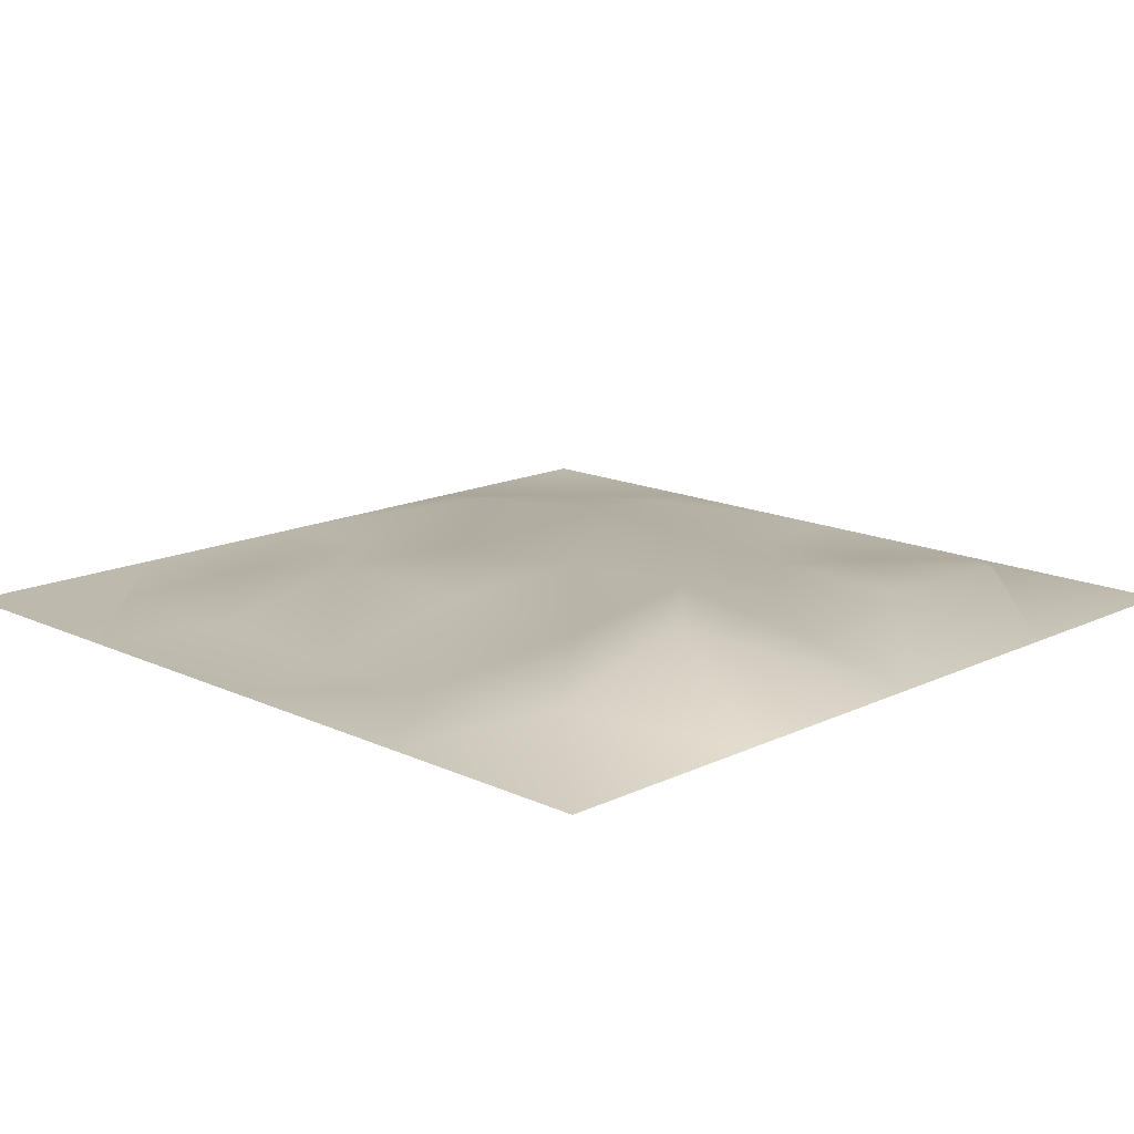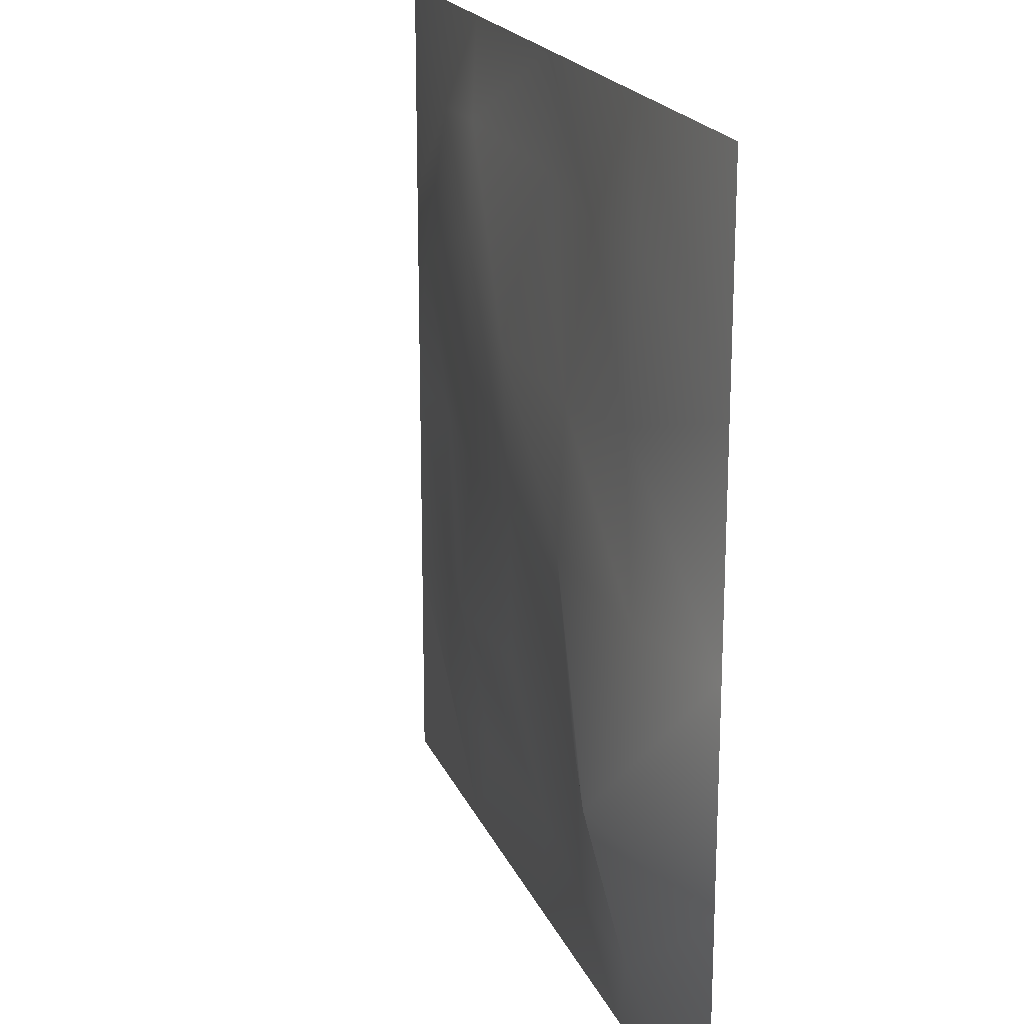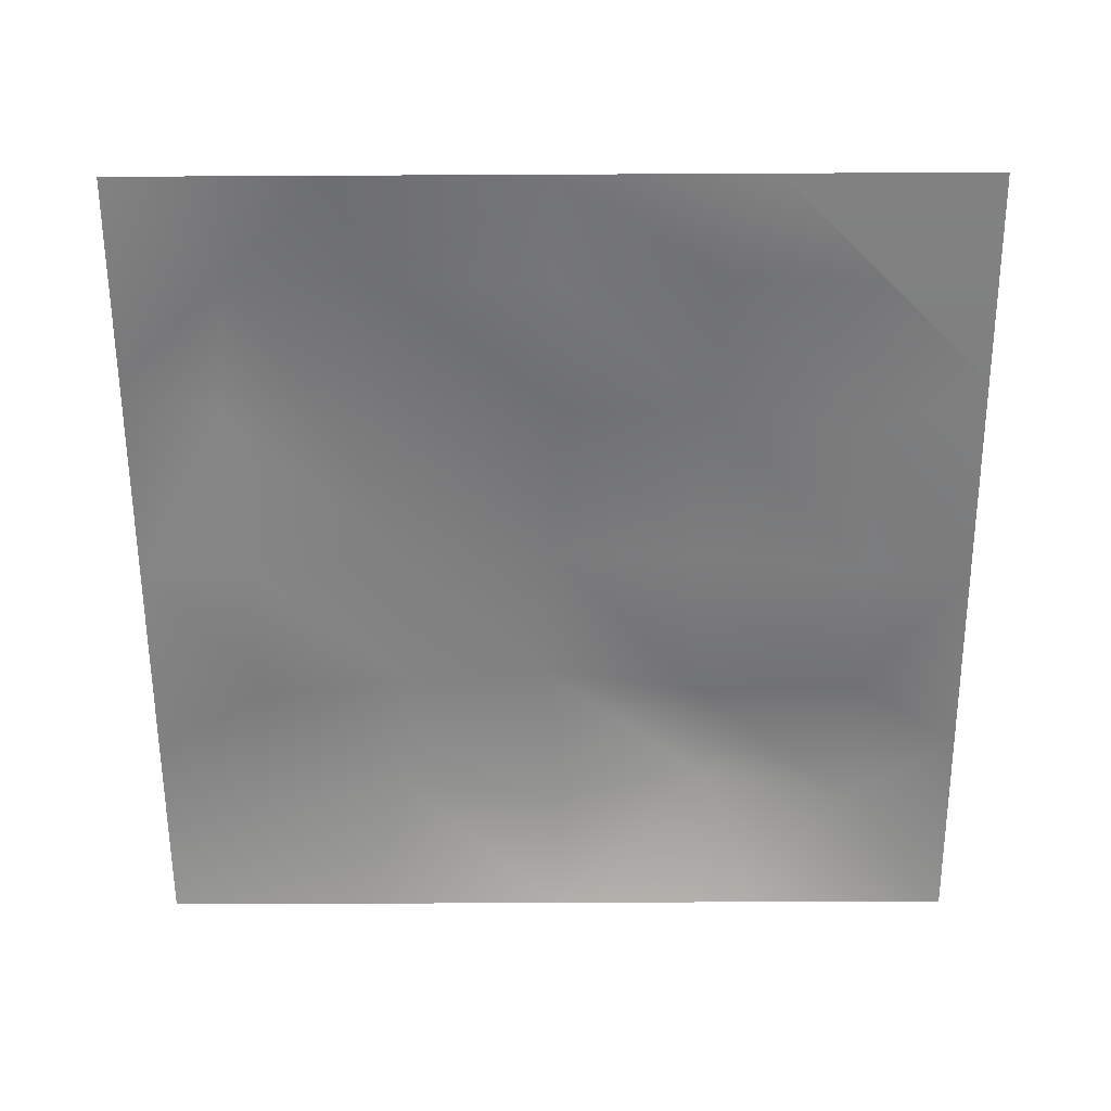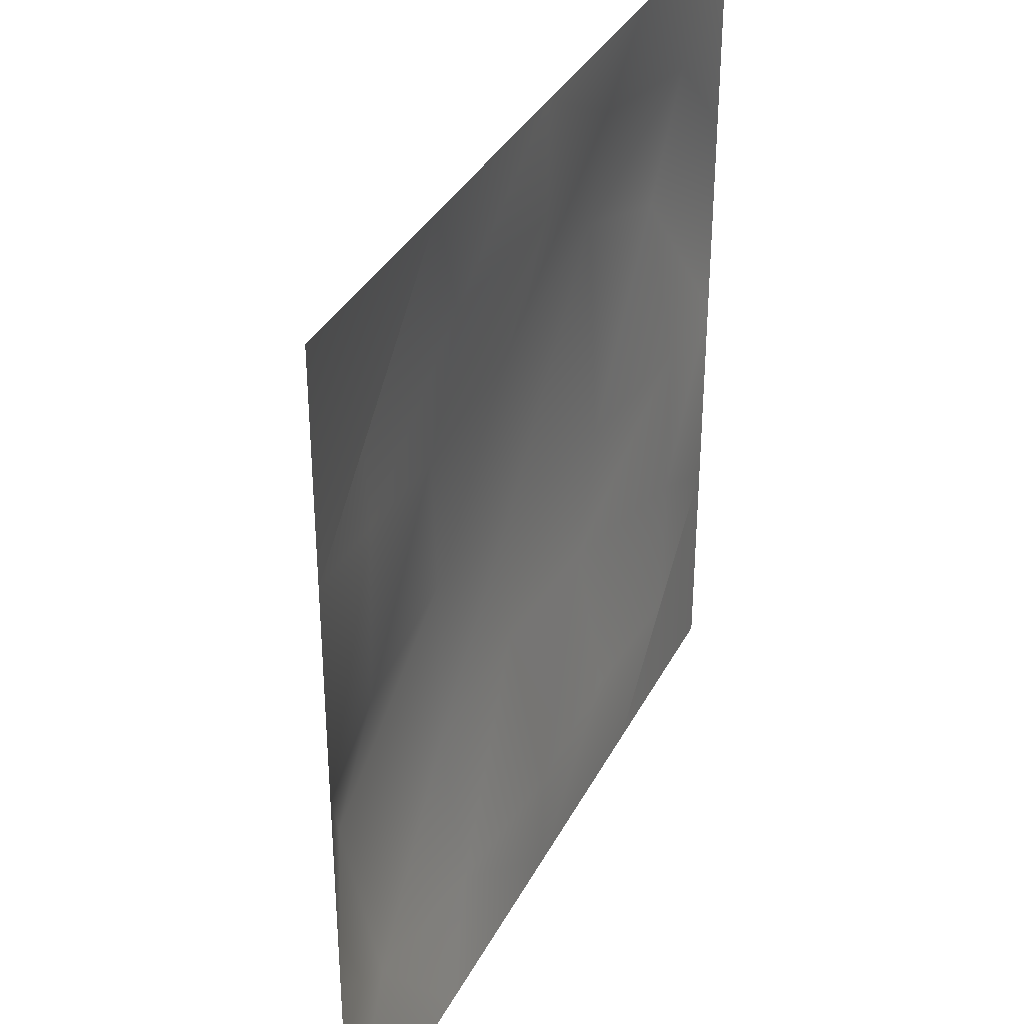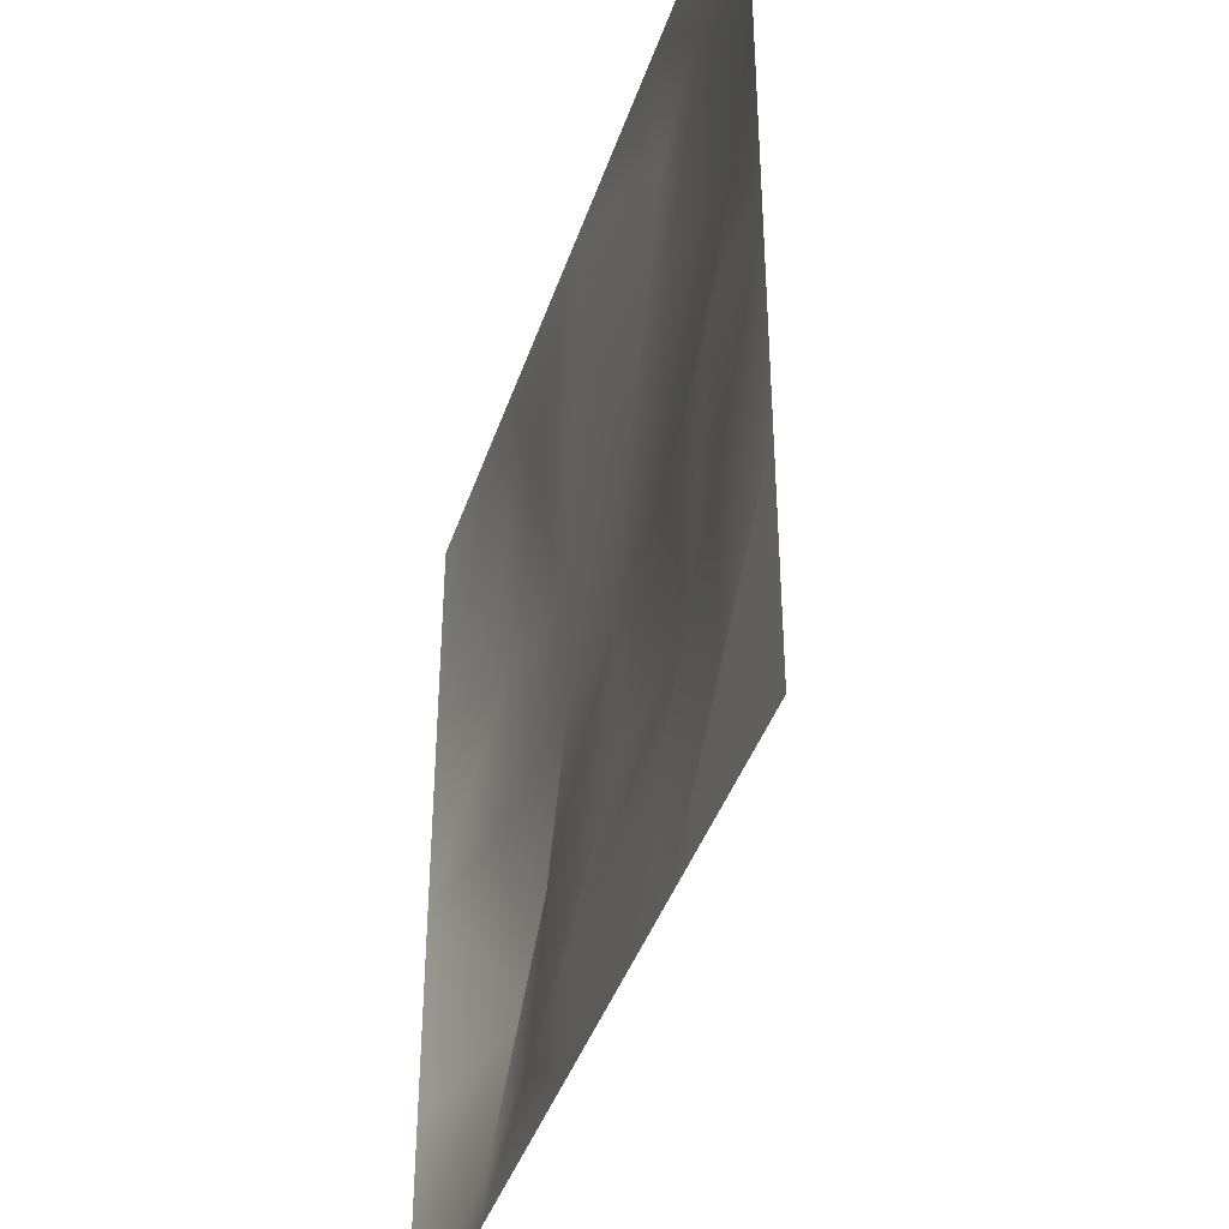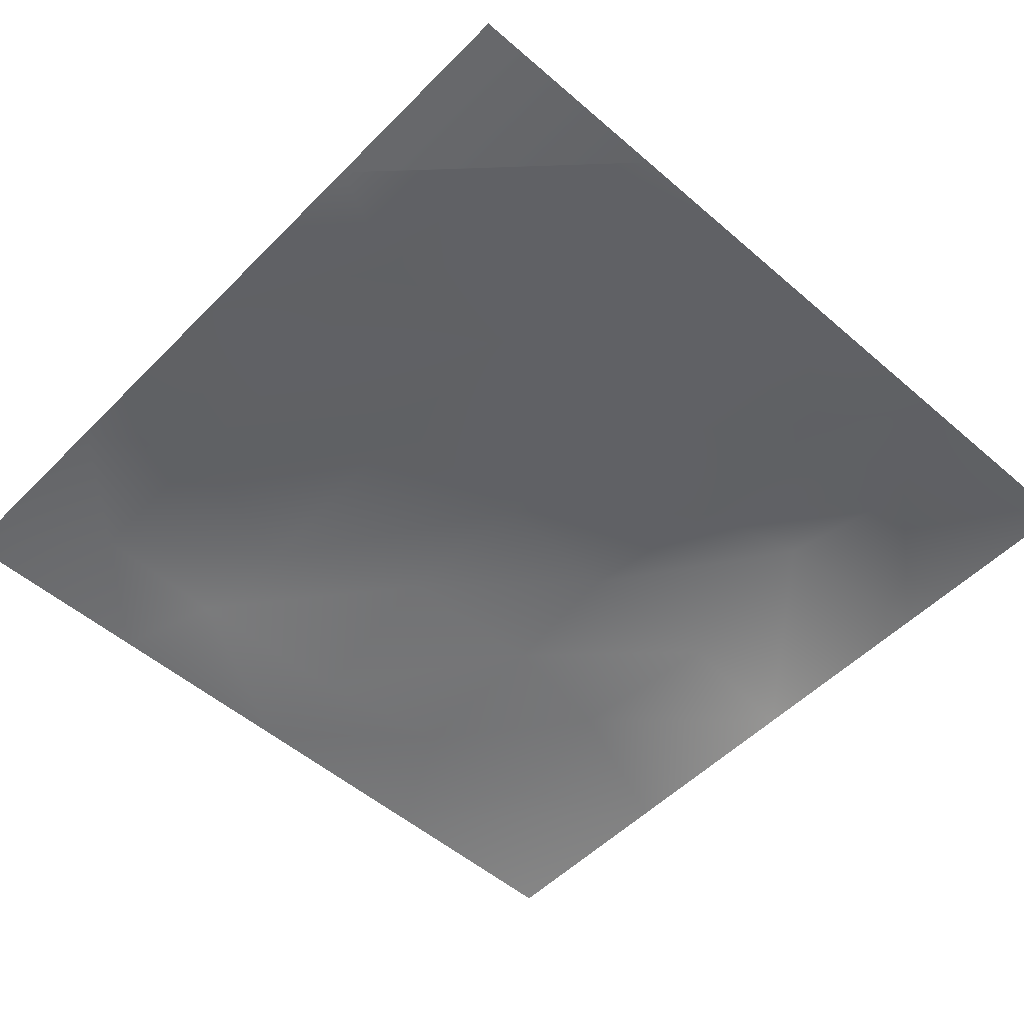
<metadata>
{"format":"obj","ext":"obj","renderer":"f3d","projection":"perspective","resolution":1024,"background":"white","views":[{"elev":15.2,"azim":44.6,"up":"+Z"},{"elev":19.7,"azim":72.0,"up":"+Y"},{"elev":-60.8,"azim":-89.7,"up":"+Z"},{"elev":35.1,"azim":114.3,"up":"+Y"},{"elev":-41.3,"azim":-107.9,"up":"+Y"},{"elev":-52.6,"azim":-42.9,"up":"+Z"}]}
</metadata>
<code>
v 1 -1 0
v -1 -1 0
v -1 1 0
v 1 1 0
v -0 -1 0
v 1 -0 0
v -1 0 0
v 0 1 0
v 0.5 -1 0
v -0.5 -1 0
v 1 -0.5 0
v 1 0.5 0
v -1 -0.5 0
v -1 0.5 0
v -0.5 1 0
v 0.5 1 0
v 0 0.7478 0
v 0.7041 -0.7478 0.06504
v -0.7478 0.7478 0
v -0 -0.7478 0
v 0.7041 0.7478 0.06504
v 0 -0 0.083
v 0.7041 -0 0.06504
v -0.7478 -0.7478 0
v -0.7478 0 0
v -0.01113 0.3839 0.09938
v 0.3413 0.02748 0.09281
v 0.00633 -0.348 0.08212
v -0.4008 -0.02292 0.05018
v 0.6672 0.3955 0.07053
v 0.362 0.7155 0.02925
v 0.6961 -0.3809 0.1575
v 0.3536 -0.7624 0.03458
v -0.403 0.7843 0.0396
v -0.7291 0.4026 0.05764
v -0.7533 -0.3849 7e-05
v -0.3786 -0.734 0.01197
v 0.3706 0.3575 0.0882
v 0.3856 -0.3532 0.07271
v -0.3715 0.5269 0.06143
v -0.3851 -0.3697 0.07893
f 12 4 16 21
f 1 11 18 9
f 19 15 3 14
f 10 24 13 2
f 30 6 12
f 21 30 12
f 30 23 6
f 31 16 8
f 17 31 8
f 31 21 16
f 30 21 31 38
f 23 30 38 27
f 38 31 17 26
f 27 38 26 22
f 32 11 6
f 23 32 6
f 32 18 11
f 32 23 27 39
f 18 32 39 33
f 39 27 22 28
f 33 39 28 20
f 33 5 9
f 18 33 9
f 33 20 5
f 34 8 15
f 19 34 15
f 34 17 8
f 26 17 34 40
f 22 26 40 29
f 40 34 19 35
f 29 40 35 25
f 35 14 7
f 25 35 7
f 35 19 14
f 28 22 29 41
f 20 28 41 37
f 41 29 25 36
f 37 41 36 24
f 37 10 5
f 20 37 5
f 37 24 10
f 36 7 13
f 24 36 13
f 36 25 7

</code>
